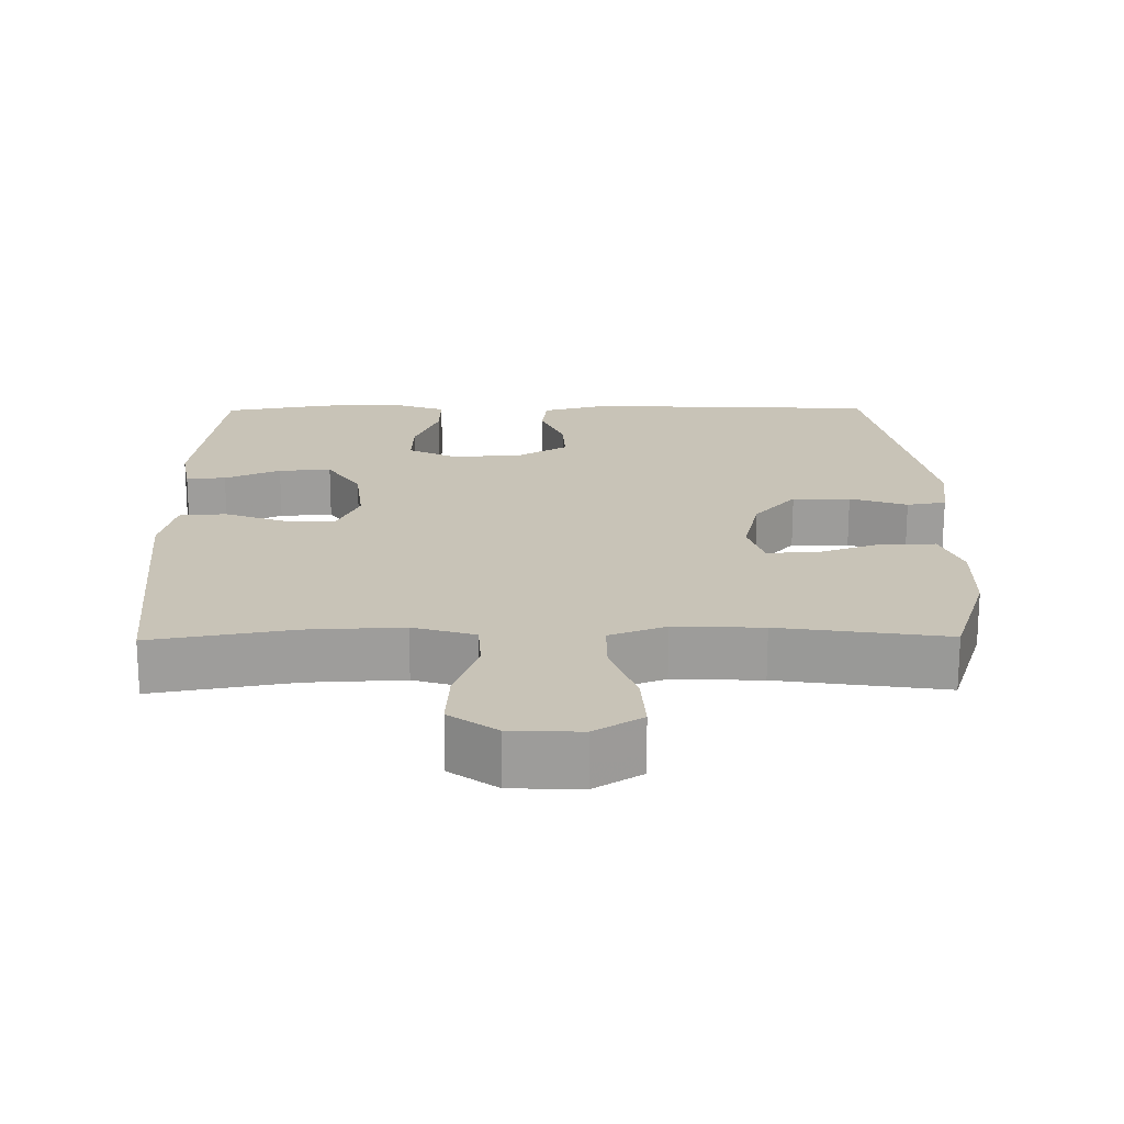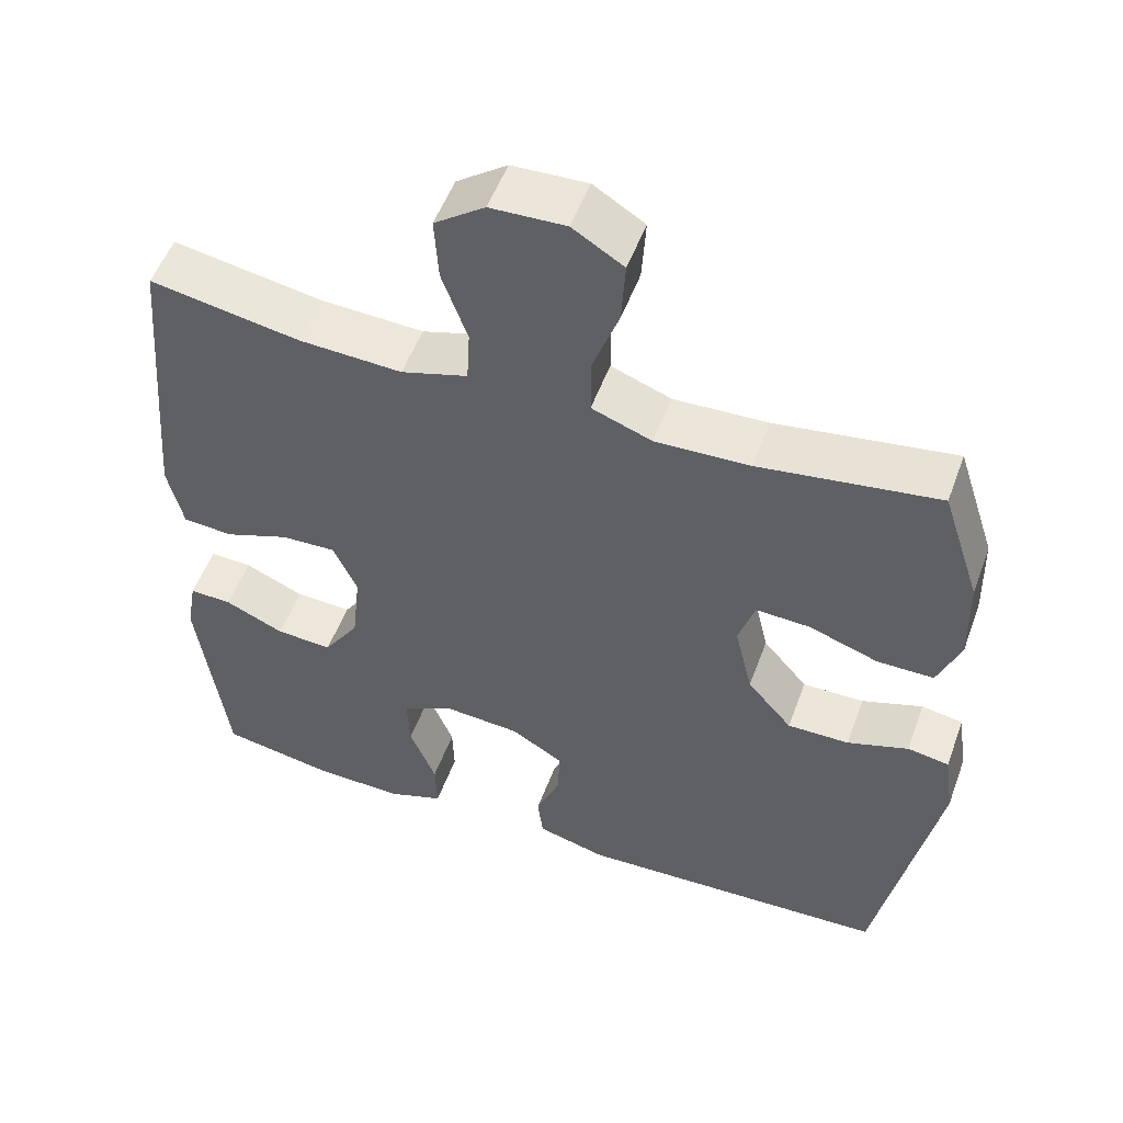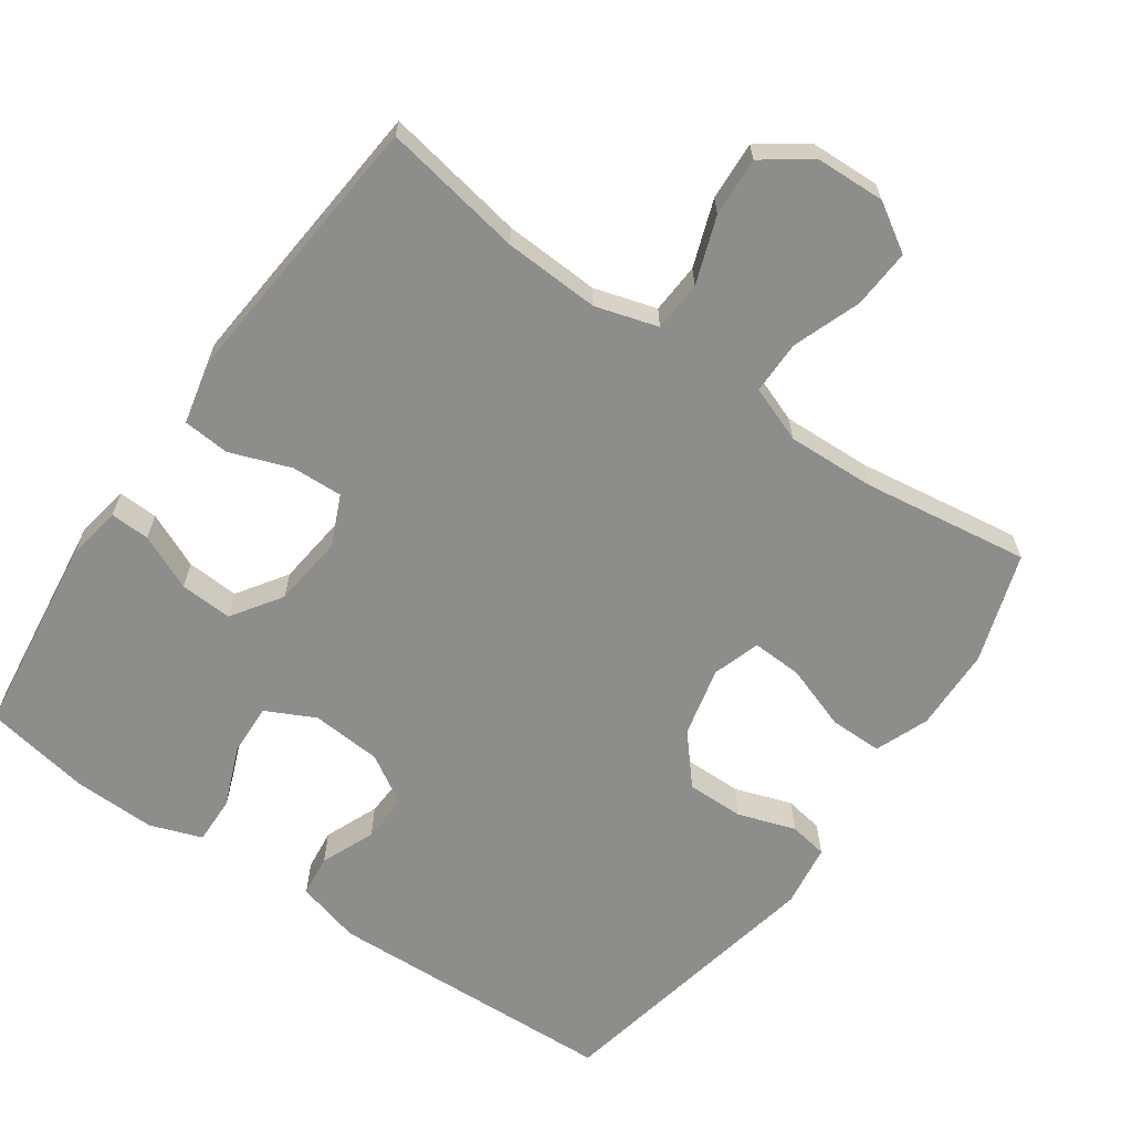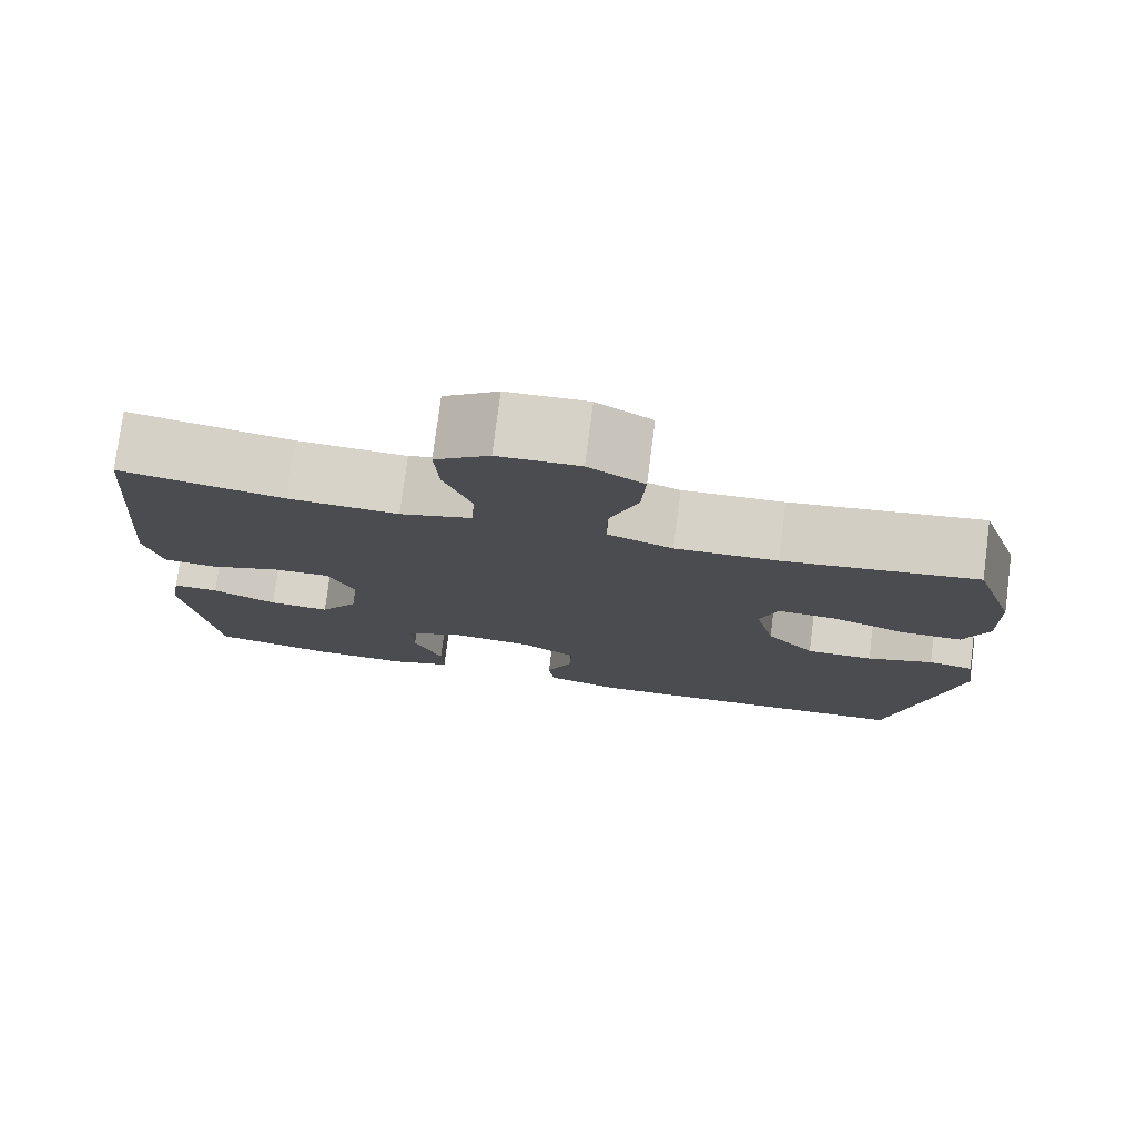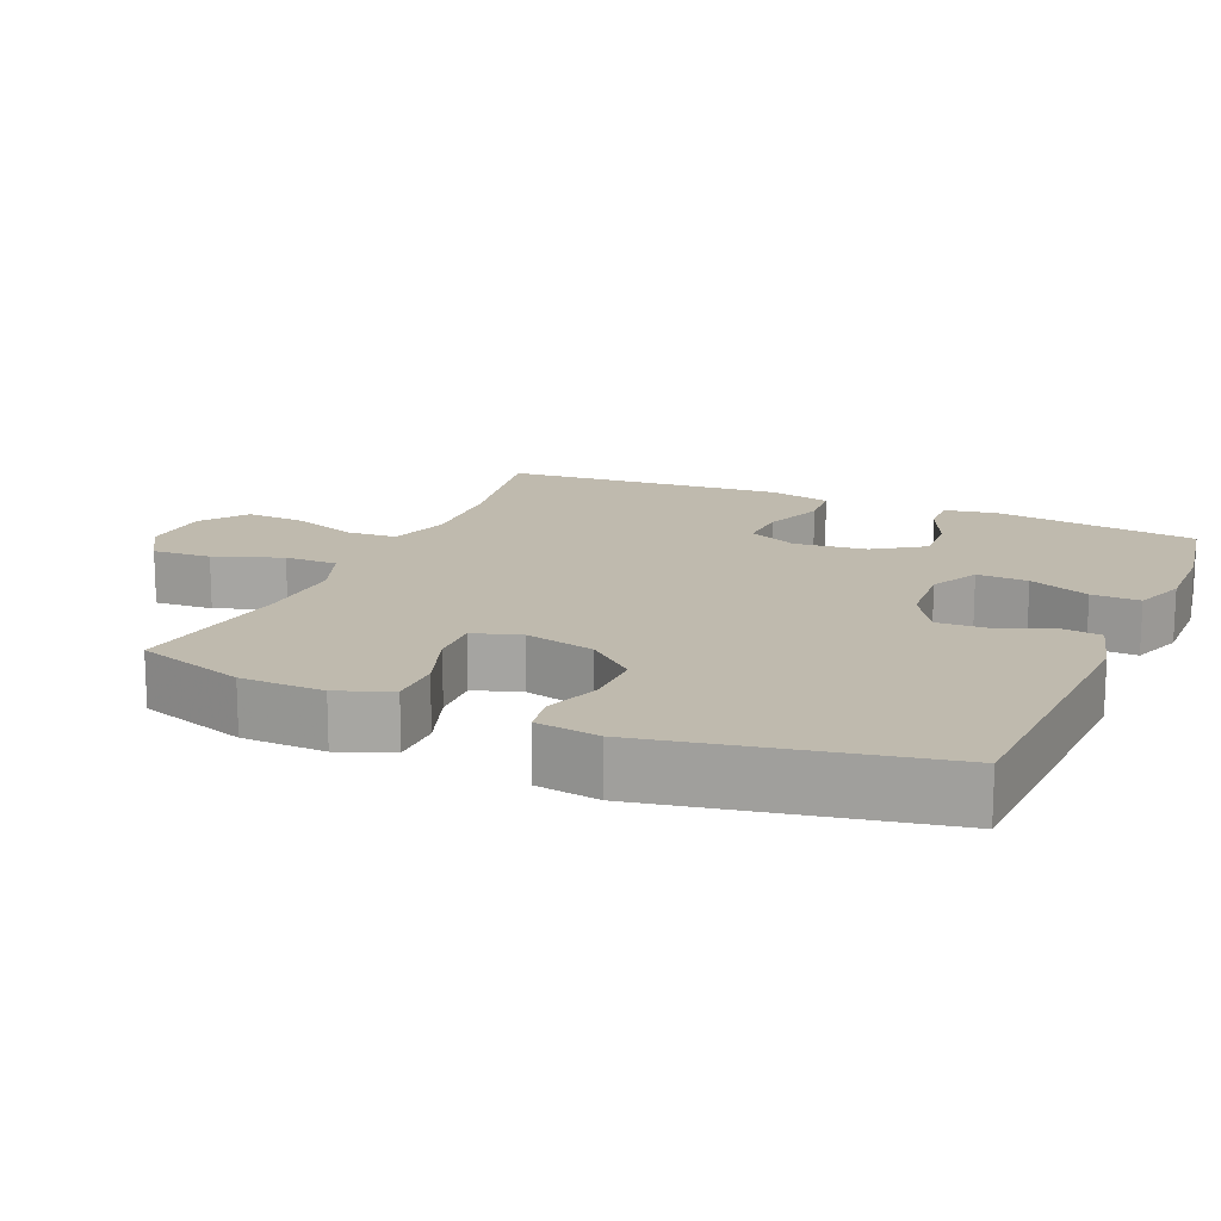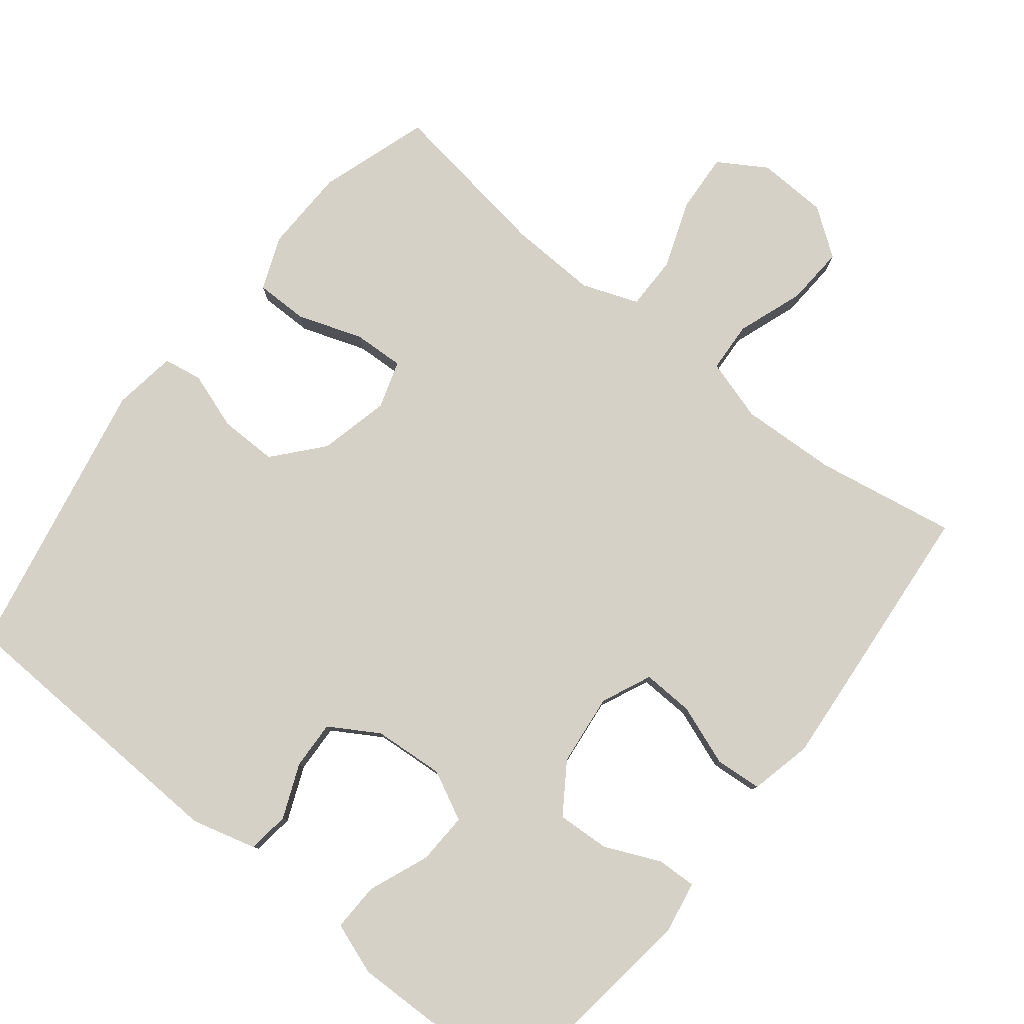
<metadata>
{"format":"obj","ext":"obj","renderer":"f3d","projection":"perspective","resolution":1024,"background":"white","views":[{"elev":19.7,"azim":-0.7,"up":"+Y"},{"elev":52.8,"azim":20.0,"up":"+Z"},{"elev":-64.5,"azim":-35.1,"up":"+Y"},{"elev":77.5,"azim":7.4,"up":"+Z"},{"elev":15.7,"azim":113.4,"up":"+Y"},{"elev":79.6,"azim":-141.6,"up":"+Y"}]}
</metadata>
<code>
v -0.5 0.07 0.5
v -0.305 0.07 0.466
v -0.172 0.07 0.46
v -0.086 0.07 0.486
v -0.082 0.07 0.556
v -0.115 0.07 0.648
v -0.12 0.07 0.73
v -0.055 0.07 0.777
v 0.042 0.07 0.781
v 0.108 0.07 0.74
v 0.103 0.07 0.658
v 0.069 0.07 0.564
v 0.069 0.07 0.49
v 0.147 0.07 0.461
v 0.269 0.07 0.466
v 0.5 0.07 0.5
v 0.55 0.07 0.348
v 0.553 0.07 0.232
v 0.524 0.07 0.158
v 0.451 0.07 0.158
v 0.361 0.07 0.189
v 0.291 0.07 0.192
v 0.27 0.07 0.126
v 0.293 0.07 0.029
v 0.351 0.07 -0.038
v 0.431 0.07 -0.037
v 0.51 0.07 -0.01
v 0.564 0.07 -0.019
v 0.577 0.07 -0.107
v 0.5 0.07 -0.5
v 0.093 0.07 -0.518
v 0.003 0.07 -0.494
v -0.004 0.07 -0.436
v 0.027 0.07 -0.361
v 0.03 0.07 -0.294
v -0.038 0.07 -0.253
v -0.136 0.07 -0.246
v -0.204 0.07 -0.28
v -0.201 0.07 -0.351
v -0.167 0.07 -0.435
v -0.165 0.07 -0.502
v -0.237 0.07 -0.528
v -0.352 0.07 -0.526
v -0.5 0.07 -0.5
v -0.537 0.07 -0.218
v -0.524 0.07 -0.144
v -0.469 0.07 -0.146
v -0.392 0.07 -0.18
v -0.319 0.07 -0.184
v -0.273 0.07 -0.115
v -0.262 0.07 -0.015
v -0.293 0.07 0.054
v -0.364 0.07 0.051
v -0.448 0.07 0.02
v -0.513 0.07 0.025
v -0.533 0.07 0.111
v -0.522 0.07 0.244
v -0.5 0 0.5
v -0.305 0 0.466
v -0.172 0 0.46
v -0.086 0 0.486
v -0.082 0 0.556
v -0.115 0 0.648
v -0.12 0 0.73
v -0.055 0 0.777
v 0.042 0 0.781
v 0.108 0 0.74
v 0.103 0 0.658
v 0.069 0 0.564
v 0.069 0 0.49
v 0.147 0 0.461
v 0.269 0 0.466
v 0.5 0 0.5
v 0.55 0 0.348
v 0.553 0 0.232
v 0.524 0 0.158
v 0.451 0 0.158
v 0.361 0 0.189
v 0.291 0 0.192
v 0.27 0 0.126
v 0.293 0 0.029
v 0.351 0 -0.038
v 0.431 0 -0.037
v 0.51 0 -0.01
v 0.564 0 -0.019
v 0.577 0 -0.107
v 0.5 0 -0.5
v 0.093 0 -0.518
v 0.003 0 -0.494
v -0.004 0 -0.436
v 0.027 0 -0.361
v 0.03 0 -0.294
v -0.038 0 -0.253
v -0.136 0 -0.246
v -0.204 0 -0.28
v -0.201 0 -0.351
v -0.167 0 -0.435
v -0.165 0 -0.502
v -0.237 0 -0.528
v -0.352 0 -0.526
v -0.5 0 -0.5
v -0.537 0 -0.218
v -0.524 0 -0.144
v -0.469 0 -0.146
v -0.392 0 -0.18
v -0.319 0 -0.184
v -0.273 0 -0.115
v -0.262 0 -0.015
v -0.293 0 0.054
v -0.364 0 0.051
v -0.448 0 0.02
v -0.513 0 0.025
v -0.533 0 0.111
v -0.522 0 0.244
f 57 1 2
f 56 57 2
f 55 56 2
f 54 55 2
f 53 54 2
f 52 53 2 3
f 51 52 3 4
f 50 51 4
f 46 47 48
f 45 46 48
f 44 45 48
f 43 44 48
f 42 43 48
f 41 42 48
f 40 41 48
f 39 40 48
f 38 39 48 49
f 37 38 49 50
f 32 33 34
f 31 32 34
f 30 31 34
f 29 30 34
f 28 29 34
f 27 28 34
f 26 27 34
f 25 26 34 35
f 24 25 35 36
f 19 20 21
f 18 19 21
f 17 18 21
f 16 17 21
f 15 16 21
f 14 15 21 22
f 13 14 22 23
f 10 11 12
f 9 10 12
f 8 9 12
f 7 8 12
f 6 7 12
f 5 6 12
f 4 5 12 13
f 36 37 50
f 24 36 50
f 23 24 50
f 13 23 50
f 4 13 50
f 59 58 114
f 59 114 113
f 59 113 112
f 59 112 111
f 59 111 110
f 60 59 110 109
f 61 60 109 108
f 61 108 107
f 105 104 103
f 105 103 102
f 105 102 101
f 105 101 100
f 105 100 99
f 105 99 98
f 105 98 97
f 105 97 96
f 106 105 96 95
f 107 106 95 94
f 91 90 89
f 91 89 88
f 91 88 87
f 91 87 86
f 91 86 85
f 91 85 84
f 91 84 83
f 92 91 83 82
f 93 92 82 81
f 78 77 76
f 78 76 75
f 78 75 74
f 78 74 73
f 78 73 72
f 79 78 72 71
f 80 79 71 70
f 69 68 67
f 69 67 66
f 69 66 65
f 69 65 64
f 69 64 63
f 69 63 62
f 70 69 62 61
f 107 94 93
f 107 93 81
f 107 81 80
f 107 80 70
f 107 70 61
f 1 58 59 2
f 2 59 60 3
f 3 60 61 4
f 4 61 62 5
f 5 62 63 6
f 6 63 64 7
f 7 64 65 8
f 8 65 66 9
f 9 66 67 10
f 10 67 68 11
f 11 68 69 12
f 12 69 70 13
f 13 70 71 14
f 14 71 72 15
f 15 72 73 16
f 16 73 74 17
f 17 74 75 18
f 18 75 76 19
f 19 76 77 20
f 20 77 78 21
f 21 78 79 22
f 22 79 80 23
f 23 80 81 24
f 24 81 82 25
f 25 82 83 26
f 26 83 84 27
f 27 84 85 28
f 28 85 86 29
f 29 86 87 30
f 30 87 88 31
f 31 88 89 32
f 32 89 90 33
f 33 90 91 34
f 34 91 92 35
f 35 92 93 36
f 36 93 94 37
f 37 94 95 38
f 38 95 96 39
f 39 96 97 40
f 40 97 98 41
f 41 98 99 42
f 42 99 100 43
f 43 100 101 44
f 44 101 102 45
f 45 102 103 46
f 46 103 104 47
f 47 104 105 48
f 48 105 106 49
f 49 106 107 50
f 50 107 108 51
f 51 108 109 52
f 52 109 110 53
f 53 110 111 54
f 54 111 112 55
f 55 112 113 56
f 56 113 114 57
f 57 114 58 1

</code>
